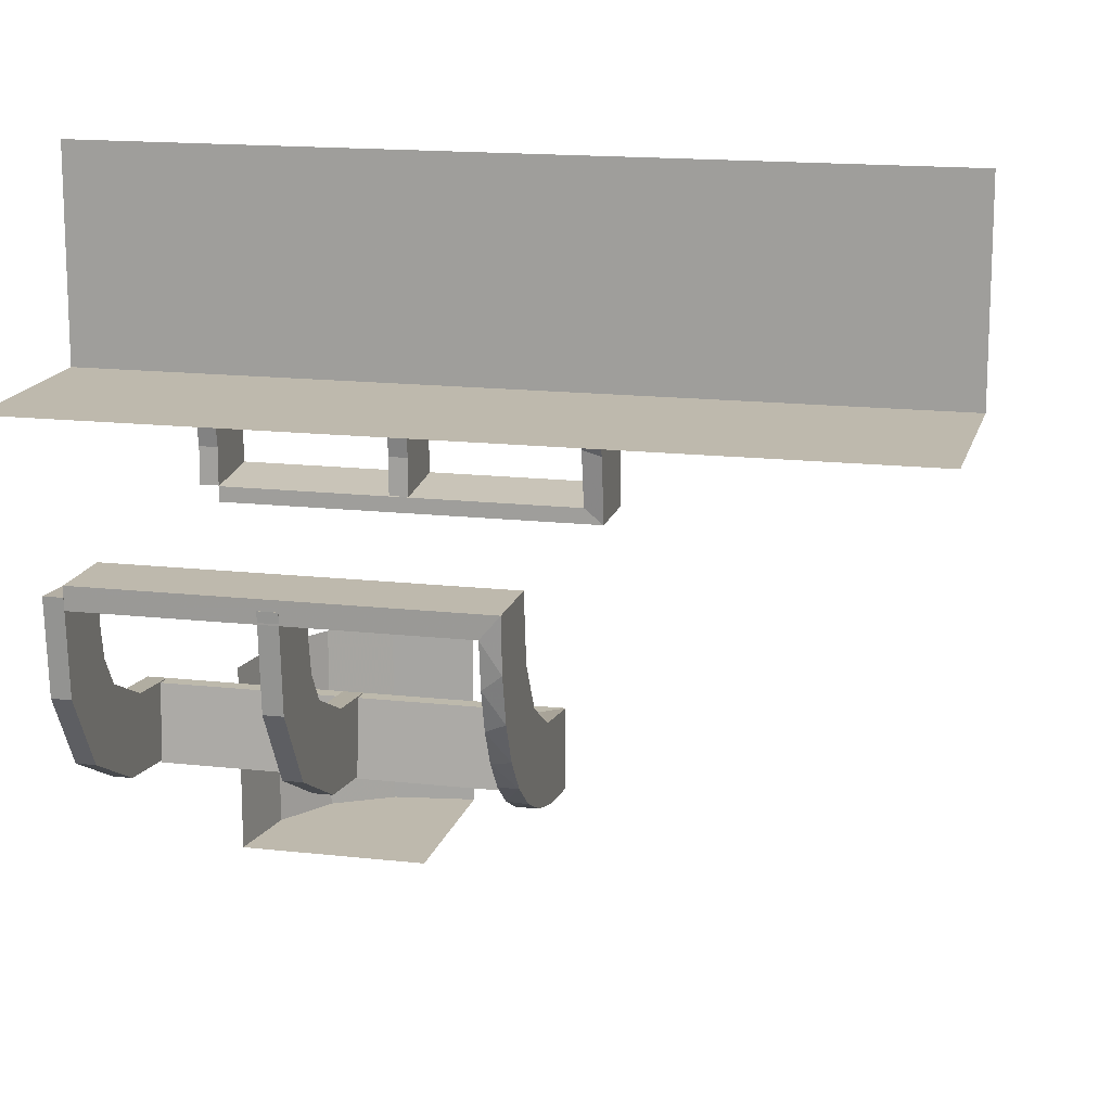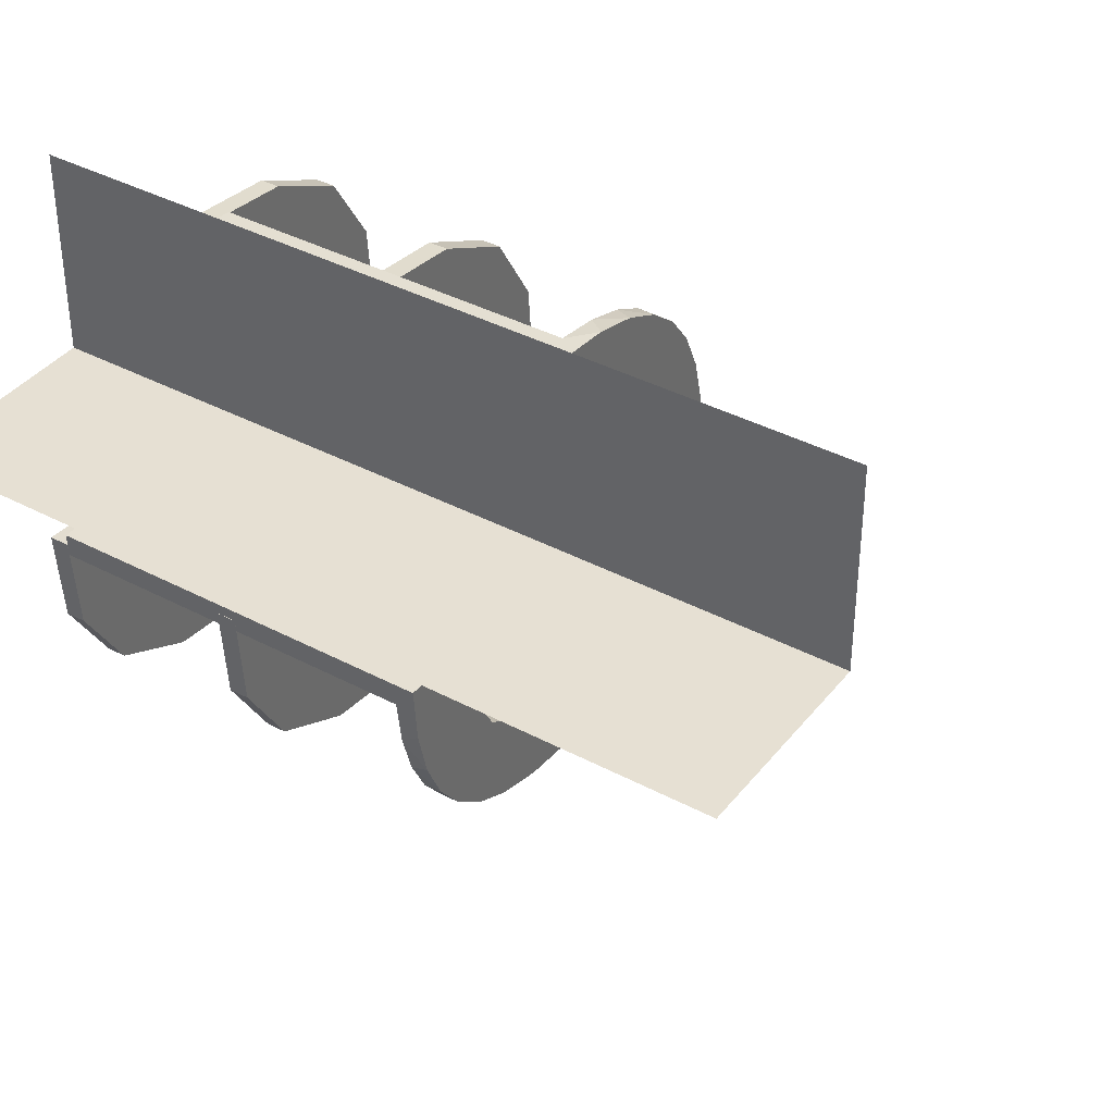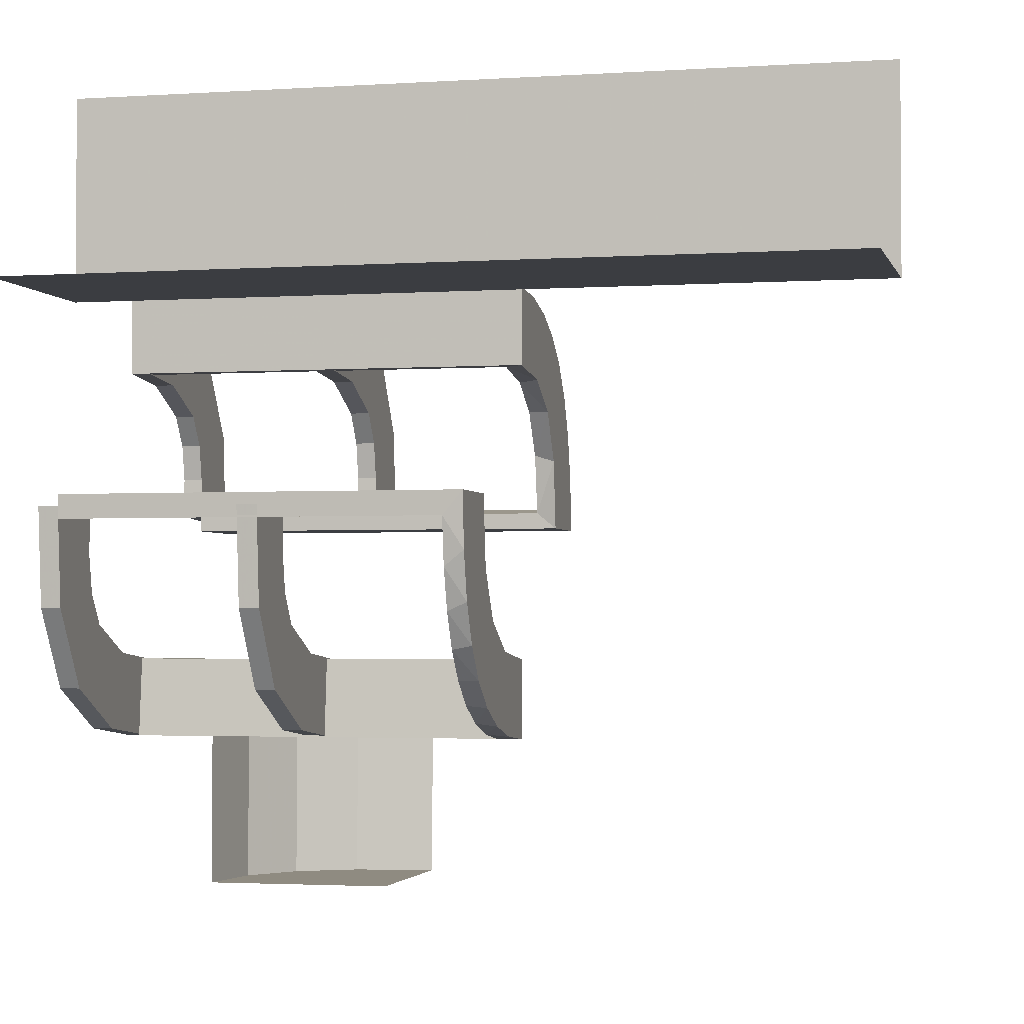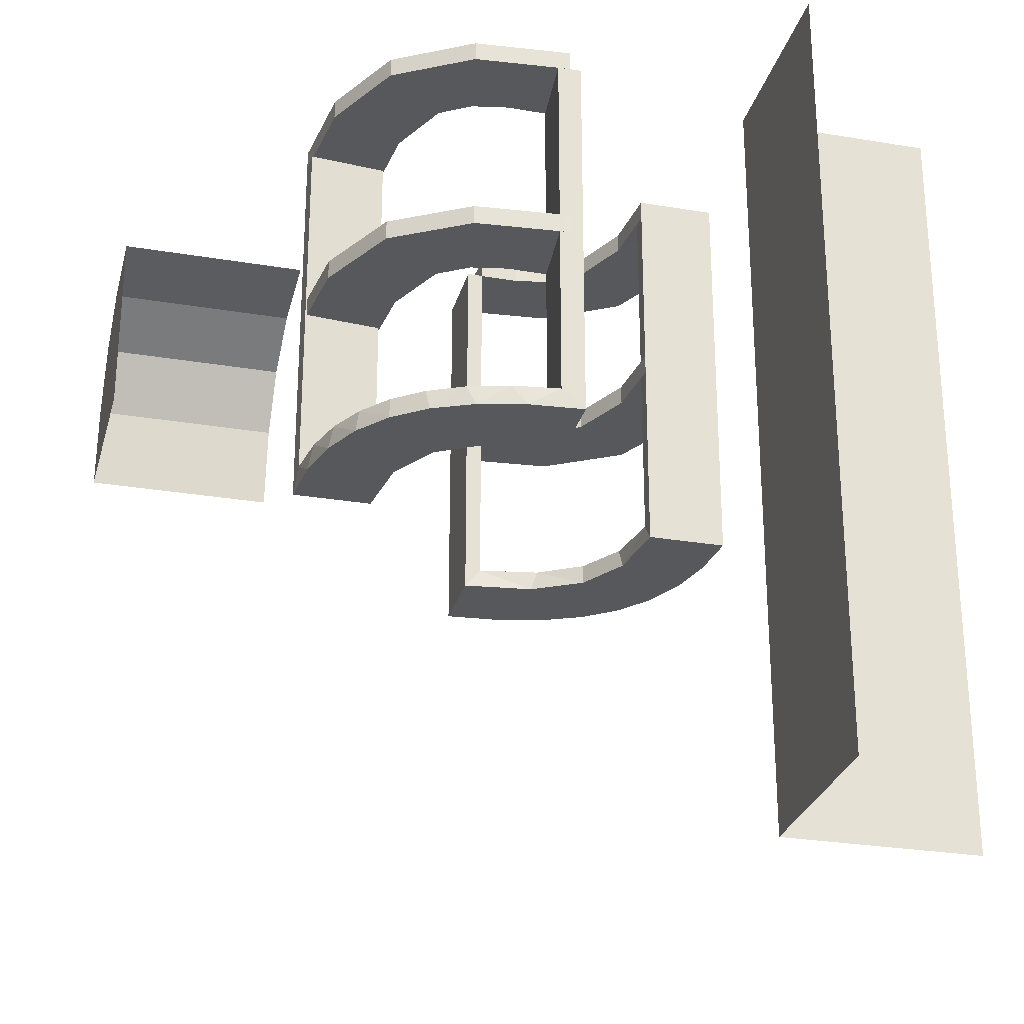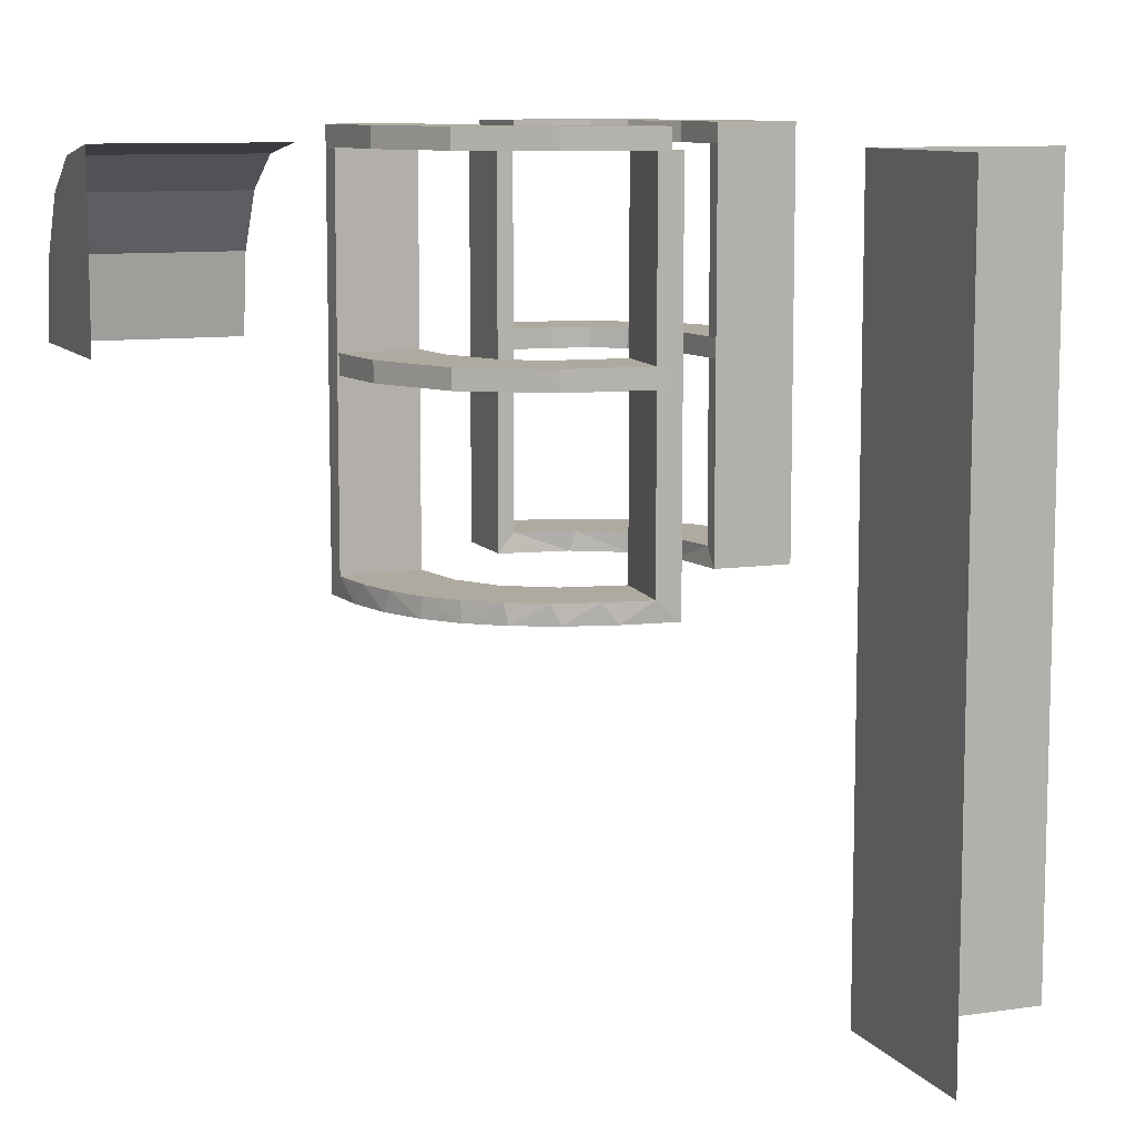
<metadata>
{"format":"obj","ext":"obj","renderer":"f3d","projection":"perspective","resolution":1024,"background":"white","views":[{"elev":15.3,"azim":-76.4,"up":"+Z"},{"elev":38.5,"azim":-56.1,"up":"+Z"},{"elev":-2.4,"azim":-76.7,"up":"+Z"},{"elev":-27.7,"azim":-104.4,"up":"+Y"},{"elev":9.5,"azim":-111.2,"up":"+Y"}]}
</metadata>
<code>
v 0 0 0.1861
v 0 0 -0.2861
v 0 0 0.2861
v 0 0 -0.1861
v 0 0.525 0.1861
v 0 0.525 -0.2861
v 0 0.525 0.2361
v 0 0.525 -0.2361
v 0 0.525 0.2861
v 0 0.525 -0.1861
v 0 0.25 0.2611
v 0 0.25 0.1861
v 0 0.25 -0.2111
v 0 0.25 -0.2861
v 0 0.25 0.2361
v 0 0.25 -0.2361
v 0 0.25 0.2861
v 0 0.25 0.2111
v 0 0.25 -0.1861
v 0 0.25 -0.2611
v 0 0.375 0.2611
v 0 0.375 -0.2111
v 0 0.375 0.2361
v 0 0.375 -0.2361
v 0 0.375 0.2111
v 0 0.375 -0.2611
v 0 0.5 0.1861
v 0 0.5 -0.2861
v 0 0.5 0.2361
v 0 0.5 -0.2361
v 0 0.5 0.2861
v 0 0.5 -0.1861
v 0 0.275 0.1861
v 0 0.275 -0.2861
v 0 0.275 0.2361
v 0 0.275 -0.2361
v 0 0.275 0.2861
v 0 0.275 -0.1861
v 0.02499 0.5 0.2354
v 0.02499 0.3812 0.2354
v 0.02499 0.2625 0.2354
v 0.2246 0.3812 0.008806
v 0.2246 0.2625 0.008806
v 0.2944 0 0.05548
v 0.2295 0.525 0.22
v 0.2295 0.25 0.22
v 0.2295 0.5 0.22
v 0.2295 0.275 0.22
v -0.02957 0.5 -0.2849
v -0.02957 0.025 -0.2849
v -0.02957 0.2625 -0.2849
v 0.2003 0.525 0.007251
v 0.2003 0.25 0.007251
v 0.2003 0.5 0.007251
v 0.2003 0.275 0.007251
v 0.02041 0.5 0.186
v 0.02041 0.3417 0.186
v 0.02041 0.1833 0.186
v 0.02041 0.025 0.186
v -0.1233 0.525 -0.2726
v -0.1233 0.25 -0.2726
v -0.1233 0.5 -0.2726
v -0.1233 0.275 -0.2726
v -0.1296 0 -0.2657
v -0.1999 0.5 -0.006515
v -0.1999 0.3417 -0.006515
v -0.1999 0.1833 -0.006515
v -0.1999 0.025 -0.006515
v -0.02728 0.3812 -0.2602
v -0.02728 0.2625 -0.2602
v 0.0227 0.3812 0.2107
v 0.0227 0.2625 0.2107
v 0.2796 0 0.1157
v 0.2493 0.5 0.0111
v 0.2493 0.3812 0.0111
v 0.2493 0.2625 0.0111
v 0.3 0 -0.01389
v 0.3 0.525 0
v 0.3 0.25 0
v 0.3 0.5 0
v 0.3 0.5 -0.01389
v 0.3 0.275 0
v -0.1521 0 -0.1383
v -0.1521 0.025 -0.1383
v -0.1855 0.025 -0.2389
v -0.225 0.25 0.01389
v -0.225 0.375 0.01389
v -0.09678 0.025 -0.1726
v 0.25 0.25 -0.01389
v 0.25 0.25 -0.5
v 0.25 0.375 -0.01389
v 0.25 0.5 -0.01389
v 0.25 0.5 -0.5
v 0.25 0.5 -0.25
v 0.06937 0 0.2805
v -0.1865 0.025 -0.08288
v 0.1891 0 0.07522
v -0.275 0.25 0.01389
v -0.275 0.375 0.01389
v -0.2558 0 -0.1669
v 0.2 0 -0.01389
v 0.2 0.25 -0.01389
v 0.2 0.5 -0.01389
v -0.2755 0.025 -0.127
v -0.1917 0.525 -0.1033
v -0.1917 0.25 -0.1033
v -0.1917 0.5 -0.1033
v -0.1917 0.275 -0.1033
v -0.2899 0.525 -0.1224
v -0.2899 0.25 -0.1224
v -0.2899 0.5 -0.1224
v -0.2899 0.275 -0.1224
v 0.2988 0.5 0.01568
v 0.2988 0.025 0.01568
v 0.2988 0.2625 0.01568
v 0.2008 0.525 0.05719
v 0.2008 0.25 0.05719
v 0.2008 0.5 0.05719
v 0.2008 0.275 0.05719
v -0.2501 0.525 -0.003625
v -0.2501 0.25 -0.003625
v -0.2501 0.5 -0.003625
v -0.2501 0.275 -0.003625
v -0.1664 0.525 -0.1422
v -0.1664 0.25 -0.1422
v -0.1664 0.5 -0.1422
v -0.1664 0.275 -0.1422
v 0.08911 0 0.1752
v 0.08746 0.525 0.1782
v 0.08746 0.25 0.1782
v 0.08746 0.5 0.1782
v 0.08746 0.275 0.1782
v 0.2528 0.025 0.1716
v 0.2741 0.3812 0.01339
v 0.2741 0.2625 0.01339
v -0.2229 0 -0.209
v -0.2229 0.025 -0.209
v 0.08889 0.025 0.2769
v 0.4375 0.4375 -0.5
v 0.4375 0.4375 -0.25
v -0.1808 0 -0.2419
v 0.1409 0.025 0.2616
v -0.2908 0.025 -0.075
v -0.5 0 0.25
v -0.5 -0.5 0.25
v -0.5 0.5 0.25
v 0.5 0.25 -0.5
v 0.5 0.25 -0.25
v 0.2908 0.025 0.075
v -0.1409 0.025 -0.2616
v 0.1808 0 0.2419
v -0.08889 0.025 -0.2769
v 0.2229 0 0.209
v 0.2229 0.025 0.209
v -0.2741 0.3812 -0.01339
v -0.2741 0.2625 -0.01339
v -0.2528 0.025 -0.1716
v -0.08746 0.525 -0.1782
v -0.08746 0.25 -0.1782
v -0.08746 0.5 -0.1782
v -0.08746 0.275 -0.1782
v -0.08911 0 -0.1752
v 0.1664 0.525 0.1422
v 0.1664 0.25 0.1422
v 0.1664 0.5 0.1422
v 0.1664 0.275 0.1422
v 0.2501 0.525 0.003625
v 0.2501 0.25 0.003625
v 0.2501 0.5 0.003625
v 0.2501 0.275 0.003625
v -0.2008 0.525 -0.05719
v -0.2008 0.25 -0.05719
v -0.2008 0.5 -0.05719
v -0.2008 0.275 -0.05719
v -0.2988 0.5 -0.01568
v -0.2988 0.025 -0.01568
v -0.2988 0.2625 -0.01568
v 0.2899 0.525 0.1224
v 0.2899 0.25 0.1224
v 0.2899 0.5 0.1224
v 0.2899 0.275 0.1224
v 0.1917 0.525 0.1033
v 0.1917 0.25 0.1033
v 0.1917 0.5 0.1033
v 0.1917 0.275 0.1033
v 0.2755 0.025 0.127
v -0.2 0 0.01389
v -0.2 0.25 0.01389
v -0.2 0.5 0.01389
v 0.2558 0 0.1669
v 0.275 0.25 -0.01389
v 0.275 0.375 -0.01389
v -0.1891 0 -0.07522
v 0.1865 0.025 0.08288
v -0.06937 0 -0.2805
v -0.25 0 0.25
v -0.25 0 0.5
v -0.25 0.25 0.01389
v -0.25 0.375 0.01389
v -0.25 -0.5 0.25
v -0.25 -0.5 0.5
v -0.25 0.5 0.25
v -0.25 0.5 0.5
v -0.25 0.5 0.01389
v 0.09678 0.025 0.1726
v 0.225 0.25 -0.01389
v 0.225 0.375 -0.01389
v 0.1855 0.025 0.2389
v 0.1521 0 0.1383
v 0.1521 0.025 0.1383
v -0.3 0 0.01389
v -0.3 0.525 0
v -0.3 0.25 0
v -0.3 0.5 0
v -0.3 0.5 0.01389
v -0.3 0.275 0
v -0.2493 0.5 -0.0111
v -0.2493 0.3812 -0.0111
v -0.2493 0.2625 -0.0111
v -0.2796 0 -0.1157
v -0.0227 0.3812 -0.2107
v -0.0227 0.2625 -0.2107
v 0.02728 0.3812 0.2602
v 0.02728 0.2625 0.2602
v 0.1999 0.5 0.006515
v 0.1999 0.3417 0.006515
v 0.1999 0.1833 0.006515
v 0.1999 0.025 0.006515
v 0.1296 0 0.2657
v 0.3594 0.4844 -0.5
v 0.3594 0.4844 -0.25
v 0.1233 0.525 0.2726
v 0.1233 0.25 0.2726
v 0.1233 0.5 0.2726
v 0.1233 0.275 0.2726
v -0.02041 0.5 -0.186
v -0.02041 0.3417 -0.186
v -0.02041 0.1833 -0.186
v -0.02041 0.025 -0.186
v -0.2003 0.525 -0.007251
v -0.2003 0.25 -0.007251
v -0.2003 0.5 -0.007251
v -0.2003 0.275 -0.007251
v 0.02957 0.5 0.2849
v 0.02957 0.025 0.2849
v 0.02957 0.2625 0.2849
v -0.2295 0.525 -0.22
v -0.2295 0.25 -0.22
v -0.2295 0.5 -0.22
v -0.2295 0.275 -0.22
v -0.2944 0 -0.05548
v 0.4844 0.3594 -0.5
v 0.4844 0.3594 -0.25
v -0.2246 0.3812 -0.008806
v -0.2246 0.2625 -0.008806
v -0.02499 0.5 -0.2354
v -0.02499 0.3812 -0.2354
v -0.02499 0.2625 -0.2354
f 196 144 145
f 196 145 200
f 196 197 200
f 197 201 200
f 29 31 234
f 131 29 234
f 29 131 27
f 234 165 131
f 165 234 47
f 184 165 180
f 47 180 165
f 118 184 180
f 169 54 118
f 180 169 118
f 169 180 80
f 180 178 78
f 178 180 47
f 31 9 232
f 234 232 45
f 52 54 169
f 80 78 167
f 184 182 163
f 182 184 118
f 54 52 116
f 5 27 131
f 165 163 129
f 7 9 31
f 29 27 5
f 7 232 9
f 129 232 7
f 7 5 129
f 232 129 163
f 163 45 232
f 182 178 163
f 45 163 178
f 116 178 182
f 167 116 52
f 178 116 167
f 167 78 178
f 180 78 80
f 178 47 45
f 31 232 234
f 234 45 47
f 52 169 167
f 80 167 169
f 184 163 165
f 182 118 116
f 54 116 118
f 5 131 129
f 165 129 131
f 7 31 29
f 29 5 7
f 15 17 233
f 130 15 233
f 15 130 12
f 233 164 130
f 164 233 46
f 183 164 179
f 46 179 164
f 117 183 179
f 168 53 117
f 179 168 117
f 168 179 79
f 179 181 82
f 181 179 46
f 17 37 235
f 233 235 48
f 55 53 168
f 79 82 170
f 183 185 166
f 185 183 117
f 53 55 119
f 33 12 130
f 164 166 132
f 35 37 17
f 15 12 33
f 35 235 37
f 132 235 35
f 35 33 132
f 235 132 166
f 166 48 235
f 185 181 166
f 48 166 181
f 119 181 185
f 170 119 55
f 181 119 170
f 170 82 181
f 179 82 79
f 181 46 48
f 17 235 233
f 233 48 46
f 55 168 170
f 79 170 168
f 183 166 164
f 185 117 119
f 53 119 117
f 33 130 132
f 164 132 130
f 35 17 15
f 15 33 35
f 58 1 59
f 1 128 59
f 210 205 209
f 57 27 58
f 1 58 27
f 27 57 56
f 209 97 194
f 97 101 228
f 227 228 101
f 103 225 226
f 226 102 103
f 227 102 226
f 3 245 95
f 17 246 245
f 142 229 138
f 229 142 151
f 31 244 246
f 151 208 153
f 133 190 153
f 190 133 186
f 73 186 149
f 44 149 114
f 115 77 114
f 115 113 81
f 115 81 77
f 1 95 128
f 128 229 151
f 1 3 95
f 151 153 209
f 190 209 153
f 97 209 190
f 97 44 101
f 97 190 73
f 44 97 73
f 192 91 89
f 91 207 206
f 206 102 101
f 207 102 206
f 89 206 101
f 191 89 77
f 101 77 89
f 81 191 77
f 92 207 91
f 102 207 103
f 103 207 92
f 81 92 192
f 91 192 92
f 191 81 192
f 11 15 23
f 15 18 25
f 29 25 27
f 18 27 25
f 23 25 29
f 31 21 29
f 23 29 21
f 17 11 21
f 15 1 18
f 27 18 1
f 3 1 15
f 17 3 11
f 15 11 3
f 135 76 75
f 76 43 42
f 42 226 225
f 74 42 225
f 134 74 113
f 74 134 75
f 75 42 74
f 115 134 113
f 226 42 43
f 228 227 43
f 226 43 227
f 76 228 43
f 114 76 135
f 135 115 114
f 114 228 76
f 134 115 135
f 149 228 114
f 228 149 194
f 133 154 210
f 133 194 186
f 210 194 133
f 210 208 205
f 205 142 138
f 59 138 245
f 154 208 210
f 223 40 41
f 40 71 72
f 72 58 59
f 58 72 57
f 41 72 59
f 224 245 246
f 245 224 41
f 41 59 245
f 223 224 246
f 71 56 57
f 39 56 71
f 39 40 223
f 223 244 39
f 39 71 40
f 246 244 223
f 56 29 27
f 39 31 29
f 31 39 244
f 29 56 39
f 92 74 225
f 103 92 225
f 74 81 113
f 92 81 74
f 128 205 59
f 205 128 209
f 209 194 210
f 97 228 194
f 227 101 102
f 245 138 95
f 17 245 3
f 229 95 138
f 142 208 151
f 31 246 17
f 208 154 153
f 133 153 154
f 190 186 73
f 73 149 44
f 44 114 77
f 95 229 128
f 128 151 209
f 44 77 101
f 192 89 191
f 91 206 89
f 11 23 21
f 15 25 23
f 17 21 31
f 135 75 134
f 76 42 75
f 149 186 194
f 208 142 205
f 205 138 59
f 223 41 224
f 40 72 41
f 72 71 57
f 196 144 146
f 196 146 202
f 196 197 202
f 197 203 202
f 93 90 230
f 139 230 90
f 139 90 252
f 147 252 90
f 147 252 148
f 252 139 253
f 139 230 140
f 230 93 231
f 252 253 148
f 139 140 253
f 230 231 140
f 93 94 231
f 30 28 62
f 160 30 62
f 30 160 32
f 62 126 160
f 126 62 249
f 107 126 111
f 249 111 126
f 173 107 111
f 122 242 173
f 111 122 173
f 122 111 214
f 111 109 212
f 109 111 249
f 28 6 60
f 62 60 247
f 240 242 122
f 214 212 120
f 107 105 124
f 105 107 173
f 242 240 171
f 10 32 160
f 126 124 158
f 8 6 28
f 30 32 10
f 8 60 6
f 158 60 8
f 8 10 158
f 60 158 124
f 124 247 60
f 105 109 124
f 247 124 109
f 171 109 105
f 120 171 240
f 109 171 120
f 120 212 109
f 111 212 214
f 109 249 247
f 28 60 62
f 62 247 249
f 240 122 120
f 214 120 122
f 107 124 126
f 105 173 171
f 242 171 173
f 10 160 158
f 126 158 160
f 8 28 30
f 30 10 8
f 16 14 61
f 159 16 61
f 16 159 19
f 61 125 159
f 125 61 248
f 106 125 110
f 248 110 125
f 172 106 110
f 121 241 172
f 110 121 172
f 121 110 213
f 110 112 216
f 112 110 248
f 14 34 63
f 61 63 250
f 243 241 121
f 213 216 123
f 106 108 127
f 108 106 172
f 241 243 174
f 38 19 159
f 125 127 161
f 36 34 14
f 16 19 38
f 36 63 34
f 161 63 36
f 36 38 161
f 63 161 127
f 127 250 63
f 108 112 127
f 250 127 112
f 174 112 108
f 123 174 243
f 112 174 123
f 123 216 112
f 110 216 213
f 112 248 250
f 14 63 61
f 61 250 248
f 243 121 123
f 213 123 121
f 106 127 125
f 108 172 174
f 241 174 172
f 38 159 161
f 125 161 159
f 36 14 16
f 16 38 36
f 238 4 239
f 4 162 239
f 84 88 83
f 237 32 238
f 4 238 32
f 32 237 236
f 83 193 96
f 193 187 68
f 67 68 187
f 189 65 66
f 66 188 189
f 67 188 66
f 2 50 195
f 14 51 50
f 150 64 152
f 64 150 141
f 28 49 51
f 141 85 136
f 157 100 136
f 100 157 104
f 220 104 143
f 251 143 176
f 177 211 176
f 177 175 215
f 177 215 211
f 4 195 162
f 162 64 141
f 4 2 195
f 141 136 83
f 100 83 136
f 193 83 100
f 193 251 187
f 193 100 220
f 251 193 220
f 99 199 198
f 199 87 86
f 86 188 187
f 87 188 86
f 198 86 187
f 98 198 211
f 187 211 198
f 215 98 211
f 204 87 199
f 188 87 189
f 189 87 204
f 215 204 99
f 199 99 204
f 98 215 99
f 20 16 24
f 16 13 22
f 30 22 32
f 13 32 22
f 24 22 30
f 28 26 30
f 24 30 26
f 14 20 26
f 16 4 13
f 32 13 4
f 2 4 16
f 14 2 20
f 16 20 2
f 156 219 218
f 219 255 254
f 254 66 65
f 217 254 65
f 155 217 175
f 217 155 218
f 218 254 217
f 177 155 175
f 66 254 255
f 68 67 255
f 66 255 67
f 219 68 255
f 176 219 156
f 156 177 176
f 176 68 219
f 155 177 156
f 143 68 176
f 68 143 96
f 157 137 84
f 157 96 104
f 84 96 157
f 84 85 88
f 88 150 152
f 239 152 50
f 137 85 84
f 69 257 258
f 257 221 222
f 222 238 239
f 238 222 237
f 258 222 239
f 70 50 51
f 50 70 258
f 258 239 50
f 69 70 51
f 221 236 237
f 256 236 221
f 256 257 69
f 69 49 256
f 256 221 257
f 51 49 69
f 236 30 32
f 256 28 30
f 28 256 49
f 30 236 256
f 204 217 65
f 189 204 65
f 217 215 175
f 204 215 217
f 162 88 239
f 88 162 83
f 83 96 84
f 193 68 96
f 67 187 188
f 50 152 195
f 14 50 2
f 64 195 152
f 150 85 141
f 28 51 14
f 85 137 136
f 157 136 137
f 100 104 220
f 220 143 251
f 251 176 211
f 195 64 162
f 162 141 83
f 251 211 187
f 99 198 98
f 199 86 198
f 20 24 26
f 16 22 24
f 14 26 28
f 156 218 155
f 219 254 218
f 143 104 96
f 85 150 88
f 88 152 239
f 69 258 70
f 257 222 258
f 222 221 237

</code>
